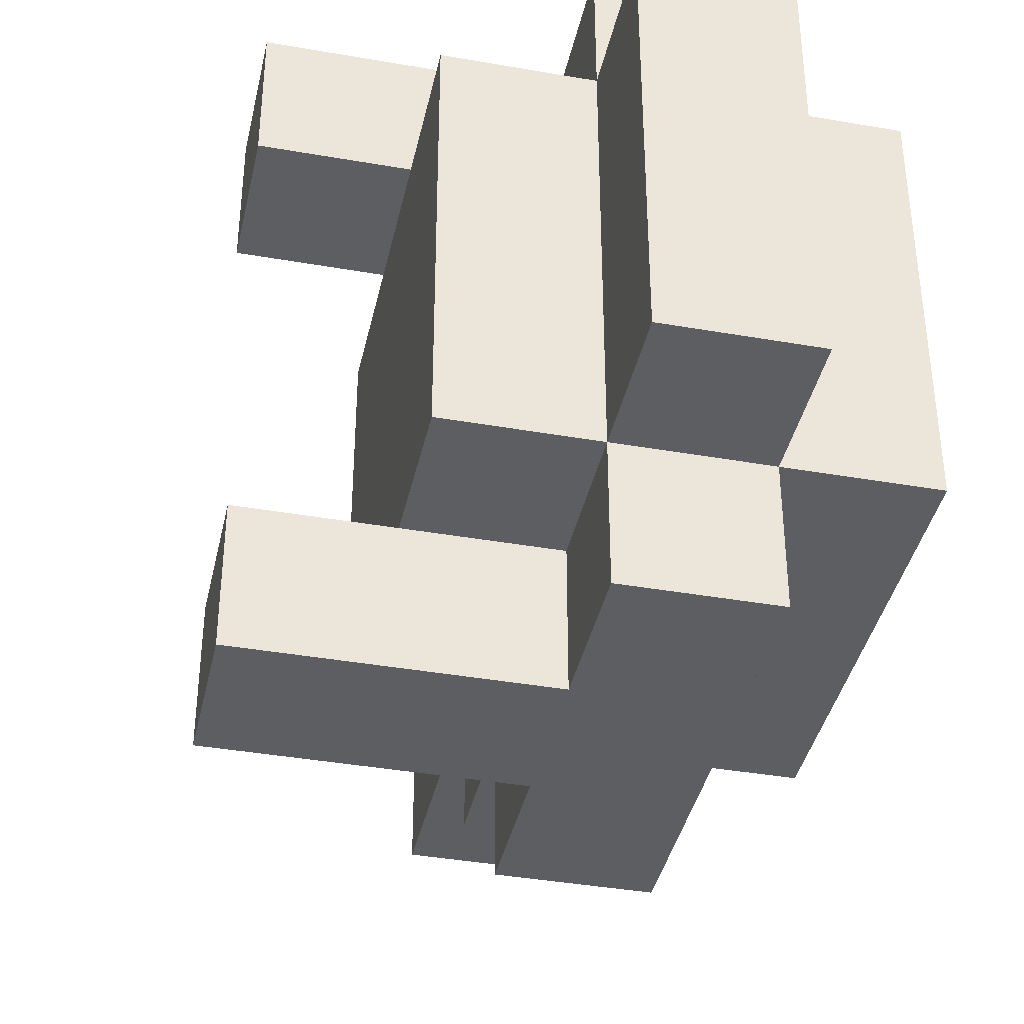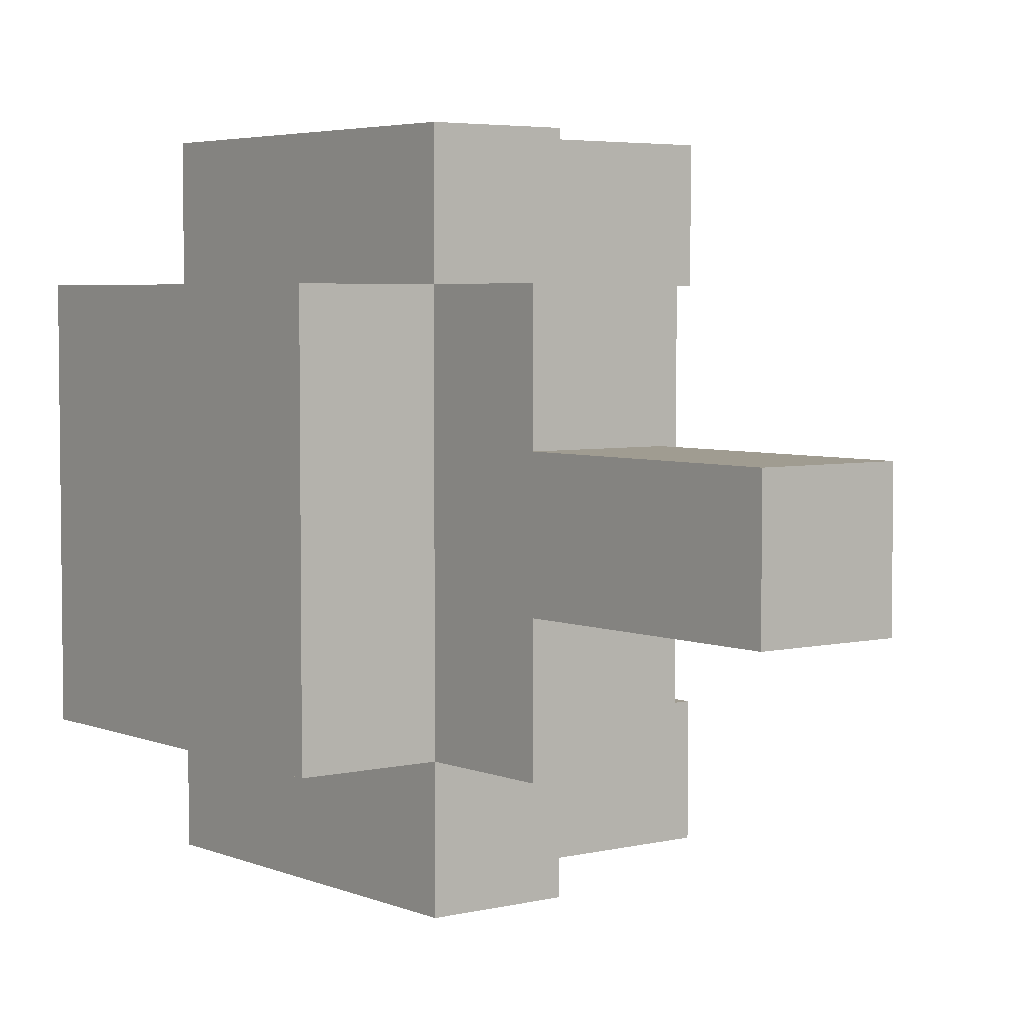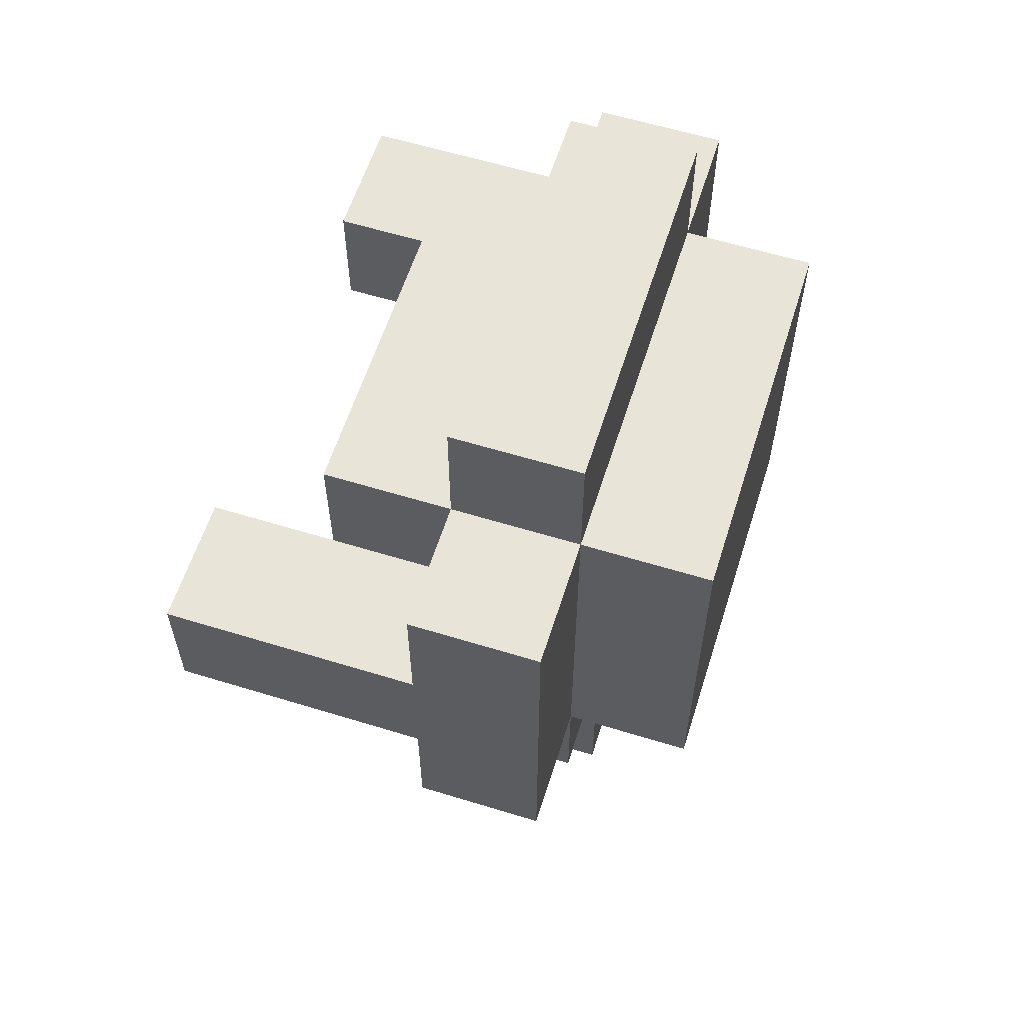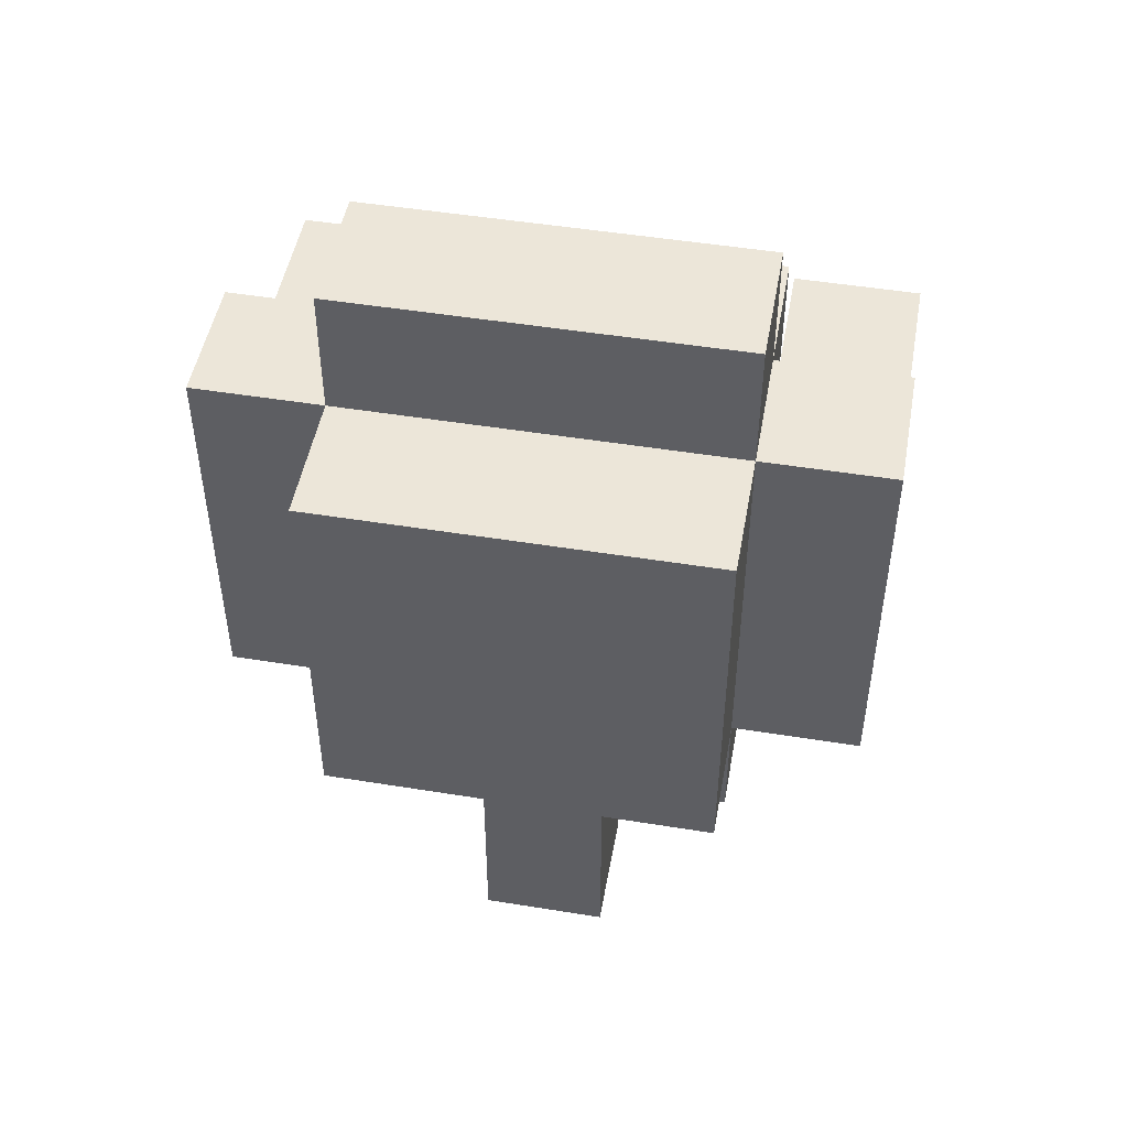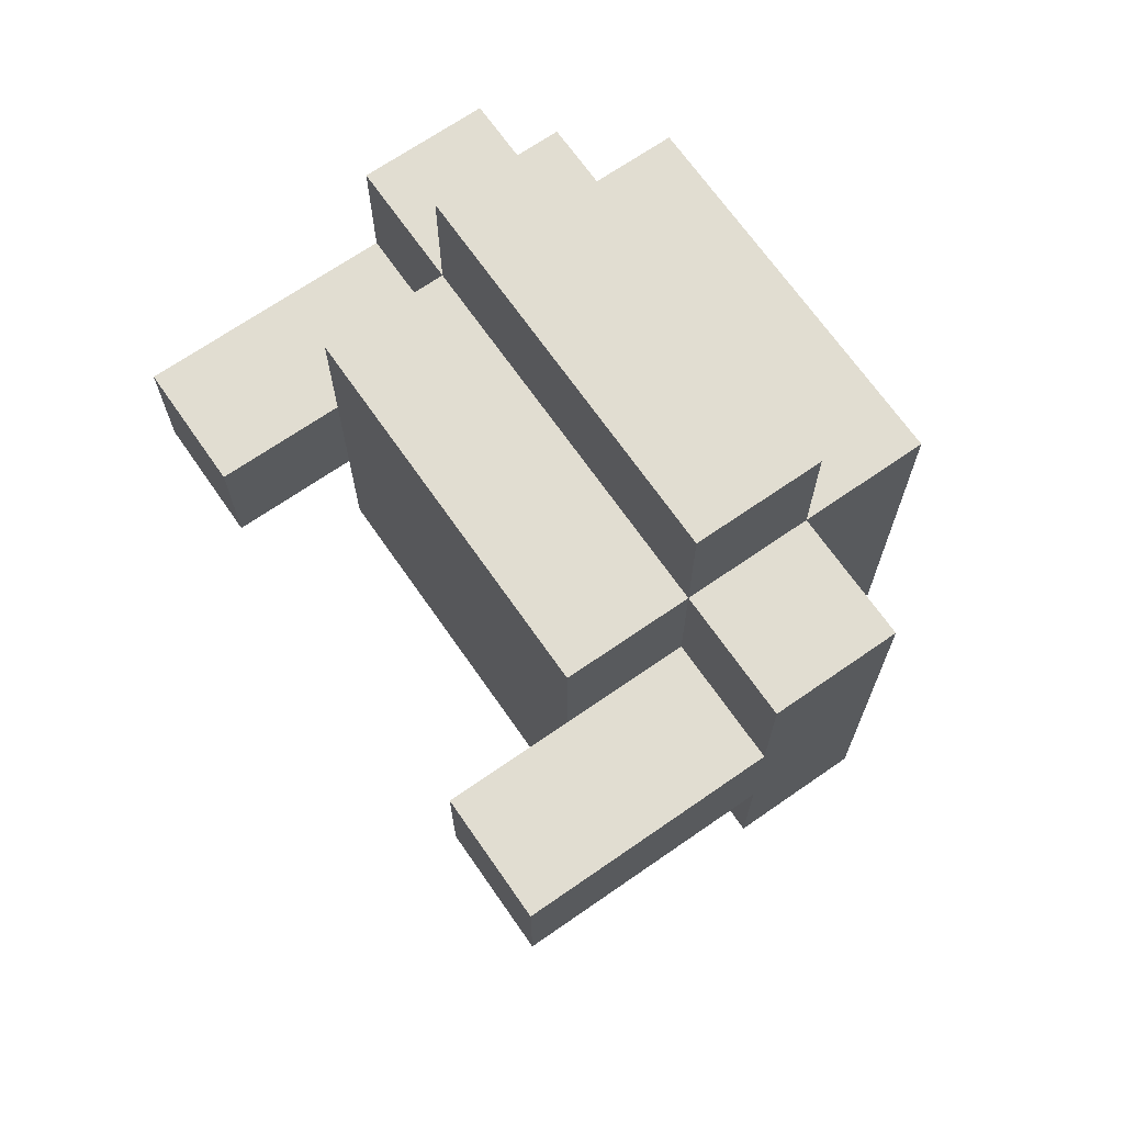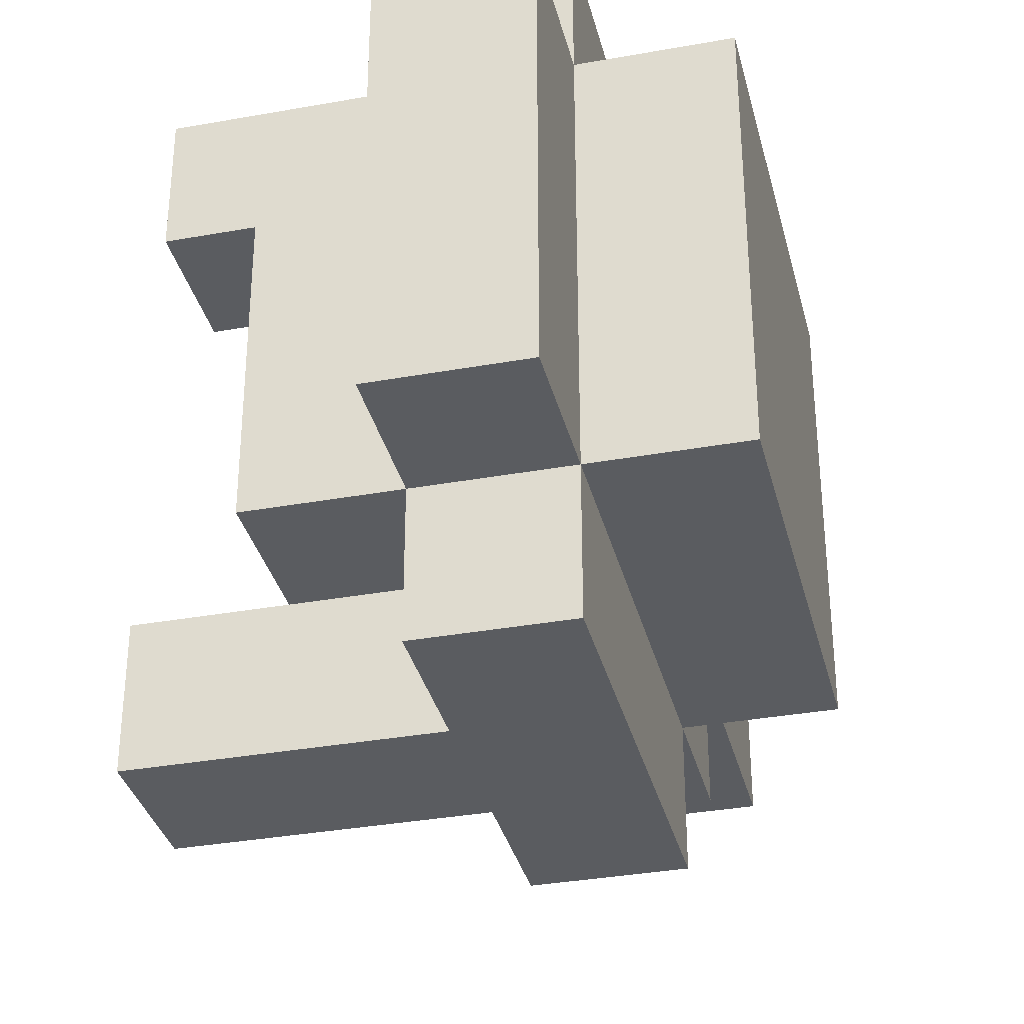
<metadata>
{"format":"obj","ext":"obj","renderer":"f3d","projection":"perspective","resolution":1024,"background":"white","views":[{"elev":-39.4,"azim":167.7,"up":"+Z"},{"elev":4.4,"azim":-37.7,"up":"+Z"},{"elev":59.8,"azim":-162.5,"up":"+Y"},{"elev":49.0,"azim":-79.8,"up":"+Y"},{"elev":68.8,"azim":145.2,"up":"+Y"},{"elev":-34.3,"azim":-166.3,"up":"+Z"}]}
</metadata>
<code>
v 0 0 1
v 0 1 1
v 0 1 -0
v 0 0 -0
v 0 2 1
v 0 2 -0
v 0 3 1
v 0 3 -0
v 0 3 -1
v 0 2 -1
v 0 4 3
v 0 5 3
v 0 5 2
v 0 4 2
v 0 2 2
v 0 3 2
v 0 6 3
v 0 6 2
v -1 3 1
v -1 4 1
v -1 4 -0
v -1 3 -0
v -1 4 -1
v -1 3 -1
v -1 5 1
v -1 5 -0
v -1 3 2
v -1 4 2
v -1 5 2
v -1 5 -1
v -1 6 2
v -1 6 1
v -1 6 -0
v -1 6 -1
v 0 7 2
v 0 7 1
v 0 6 1
v 0 6 -0
v 0 7 -0
v 0 7 -1
v 0 6 -1
v 0 4 -1
v 0 4 -2
v 0 3 -2
v 0 5 -1
v 0 5 -2
v 0 6 -2
v 0 3 3
v 1 0 1
v 1 0 -0
v 1 1 -0
v 1 1 1
v 1 2 -0
v 1 2 1
v 1 3 -0
v 1 3 1
v 1 2 -1
v 1 3 -1
v 1 2 2
v 1 3 2
v 1 5 3
v 1 5 2
v 1 6 2
v 1 6 3
v 2 3 -0
v 2 3 -1
v 2 4 -1
v 2 4 -0
v 2 3 1
v 2 4 1
v 2 3 2
v 2 4 2
v 2 5 1
v 2 5 2
v 2 5 -0
v 2 5 -1
v 2 6 1
v 2 6 2
v 2 6 -0
v 2 6 -1
v 1 6 1
v 1 7 1
v 1 7 2
v 1 6 -0
v 1 6 -1
v 1 7 -1
v 1 7 -0
v 1 3 -2
v 1 4 -2
v 1 4 -1
v 1 5 -1
v 1 5 -2
v 1 6 -2
v 1 3 3
v 1 4 2
v 1 4 3
v 3 4 -1
v 3 4 -2
v 3 5 -2
v 3 5 -1
v 3 4 3
v 3 4 2
v 3 5 2
v 3 5 3
v 2 4 3
v 2 5 3
v 2 5 -2
v 2 4 -2
f 1 2 3 4
f 2 5 6 3
f 5 7 8 6
f 6 8 9 10
f 11 12 13 14
f 15 16 7 5
f 12 17 18 13
f 19 20 21 22
f 22 21 23 24
f 20 25 26 21
f 27 28 20 19
f 28 29 25 20
f 21 26 30 23
f 29 31 32 25
f 25 32 33 26
f 26 33 34 30
f 18 35 36 37
f 38 39 40 41
f 37 36 39 38
f 9 42 43 44
f 42 45 46 43
f 45 41 47 46
f 48 11 14 16
f 49 50 51 52
f 52 51 53 54
f 54 53 55 56
f 53 57 58 55
f 59 54 56 60
f 61 62 63 64
f 65 66 67 68
f 69 65 68 70
f 71 69 70 72
f 72 70 73 74
f 70 68 75 73
f 68 67 76 75
f 74 73 77 78
f 73 75 79 77
f 75 76 80 79
f 63 81 82 83
f 84 85 86 87
f 81 84 87 82
f 58 88 89 90
f 91 92 93 85
f 94 60 95 96
f 97 98 99 100
f 101 102 103 104
f 1 49 52 2
f 2 52 54 5
f 11 96 61 12
f 15 59 60 16
f 12 61 64 17
f 60 71 72 95
f 27 16 14 28
f 28 14 13 29
f 29 13 18 31
f 62 74 78 63
f 18 63 83 35
f 48 94 96 11
f 67 97 100 76
f 96 105 106 61
f 105 101 104 106
f 4 3 51 50
f 3 6 53 51
f 10 9 58 57
f 58 90 67 66
f 24 23 42 9
f 23 30 45 42
f 30 34 41 45
f 91 85 80 76
f 41 40 86 85
f 44 43 89 88
f 43 46 92 89
f 46 47 93 92
f 89 92 107 108
f 108 107 99 98
f 72 74 103 102
f 1 4 50 49
f 6 10 57 53
f 15 5 54 59
f 55 58 66 65
f 56 55 65 69
f 60 56 69 71
f 19 22 8 7
f 22 24 9 8
f 27 19 7 16
f 9 44 88 58
f 48 16 60 94
f 90 89 108 67
f 67 108 98 97
f 96 95 72 105
f 105 72 102 101
f 17 64 63 18
f 31 18 37 32
f 63 78 77 81
f 32 37 38 33
f 81 77 79 84
f 33 38 41 34
f 84 79 80 85
f 35 83 82 36
f 39 87 86 40
f 36 82 87 39
f 41 85 93 47
f 91 76 107 92
f 76 100 99 107
f 61 106 74 62
f 106 104 103 74

</code>
